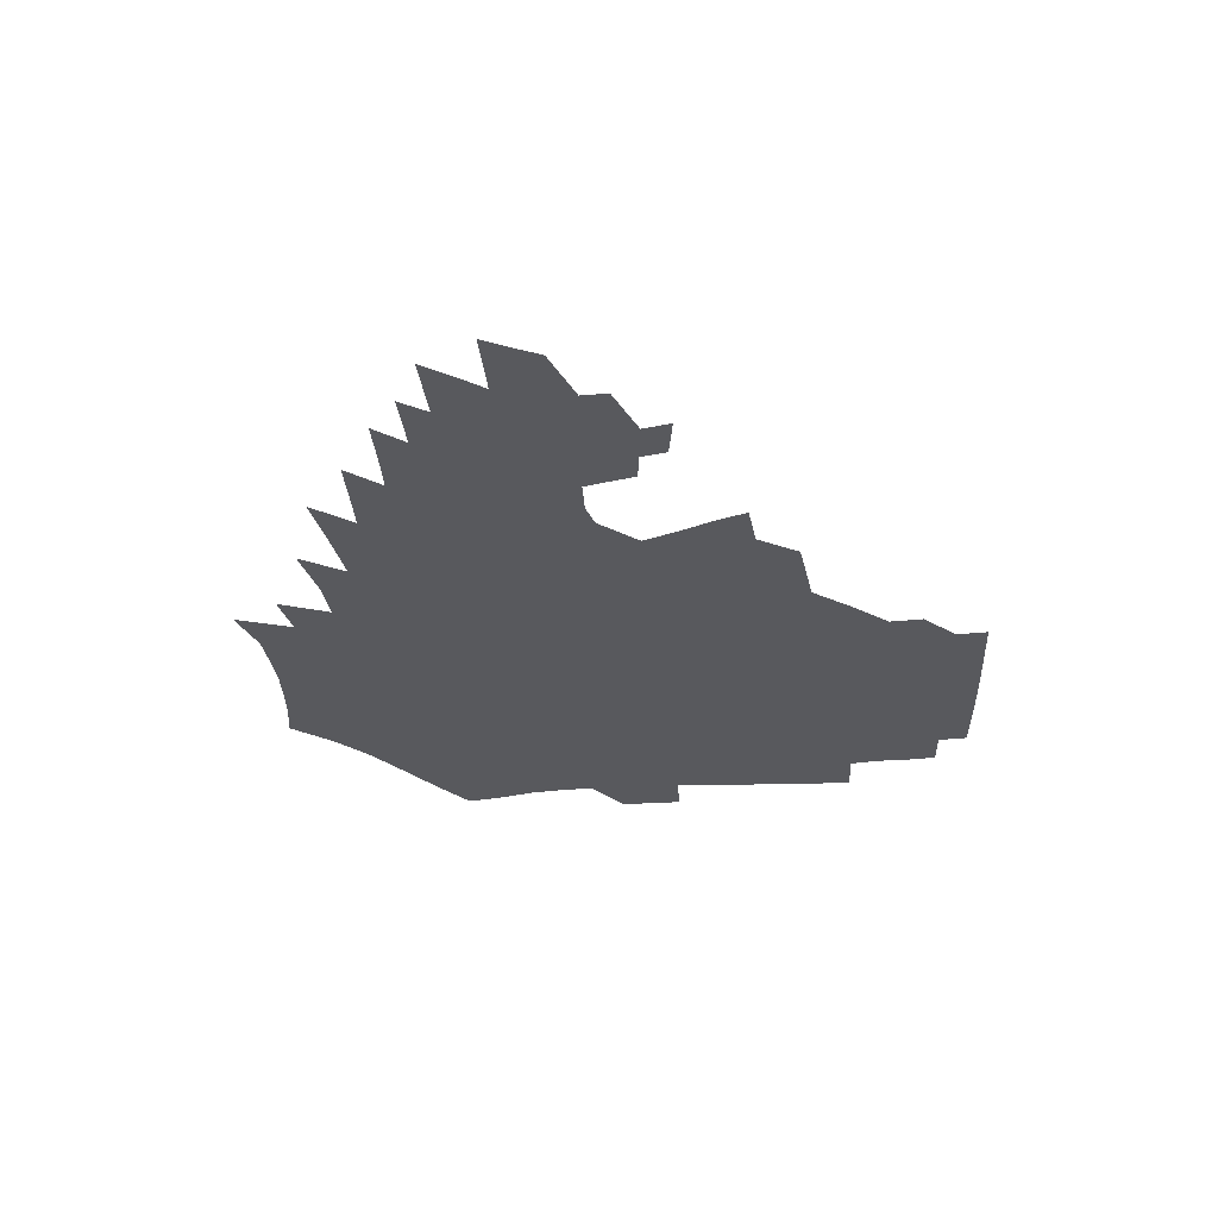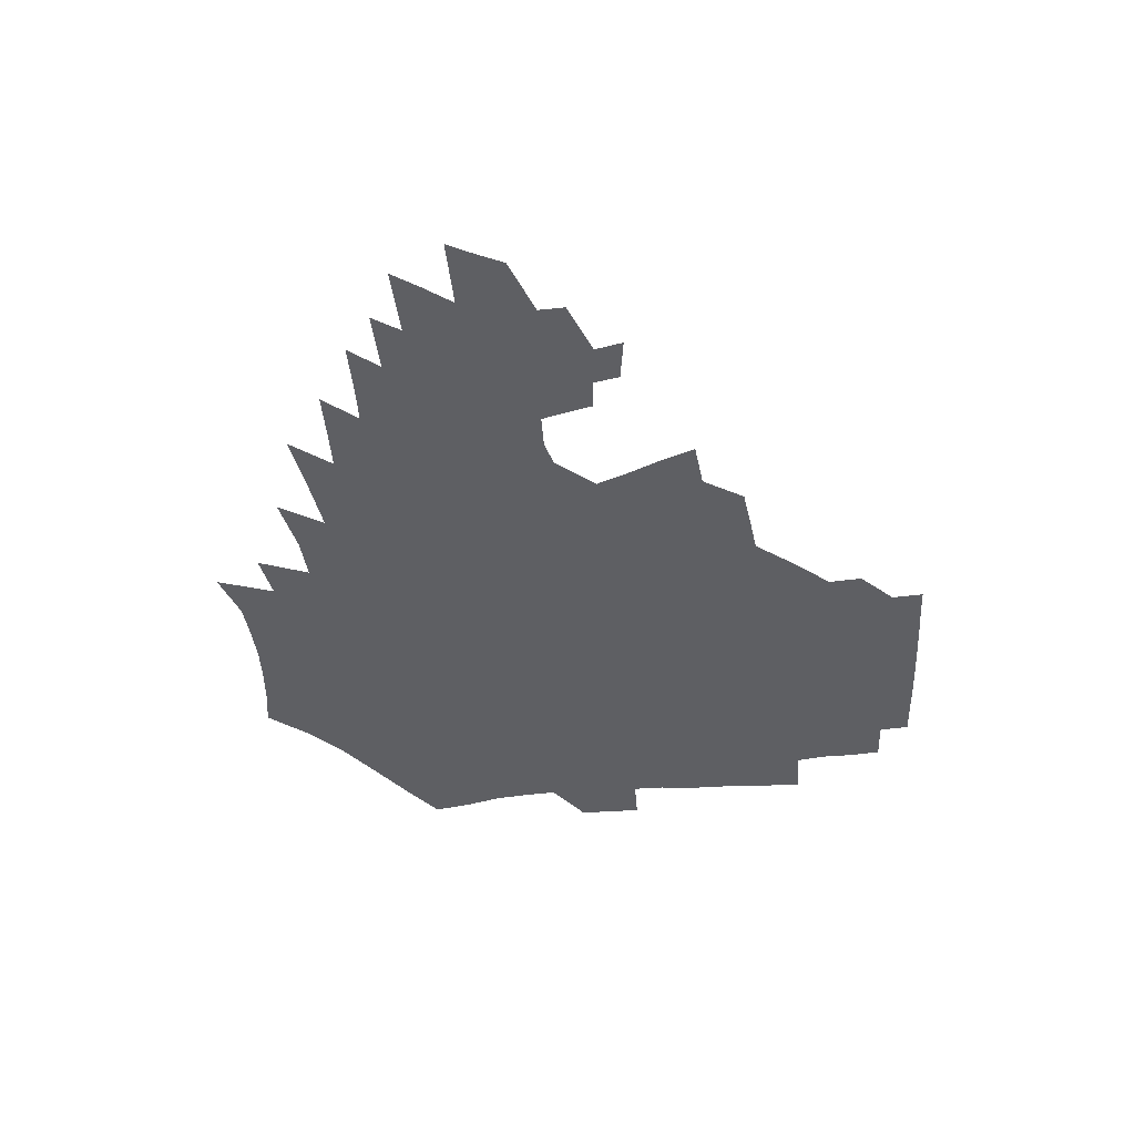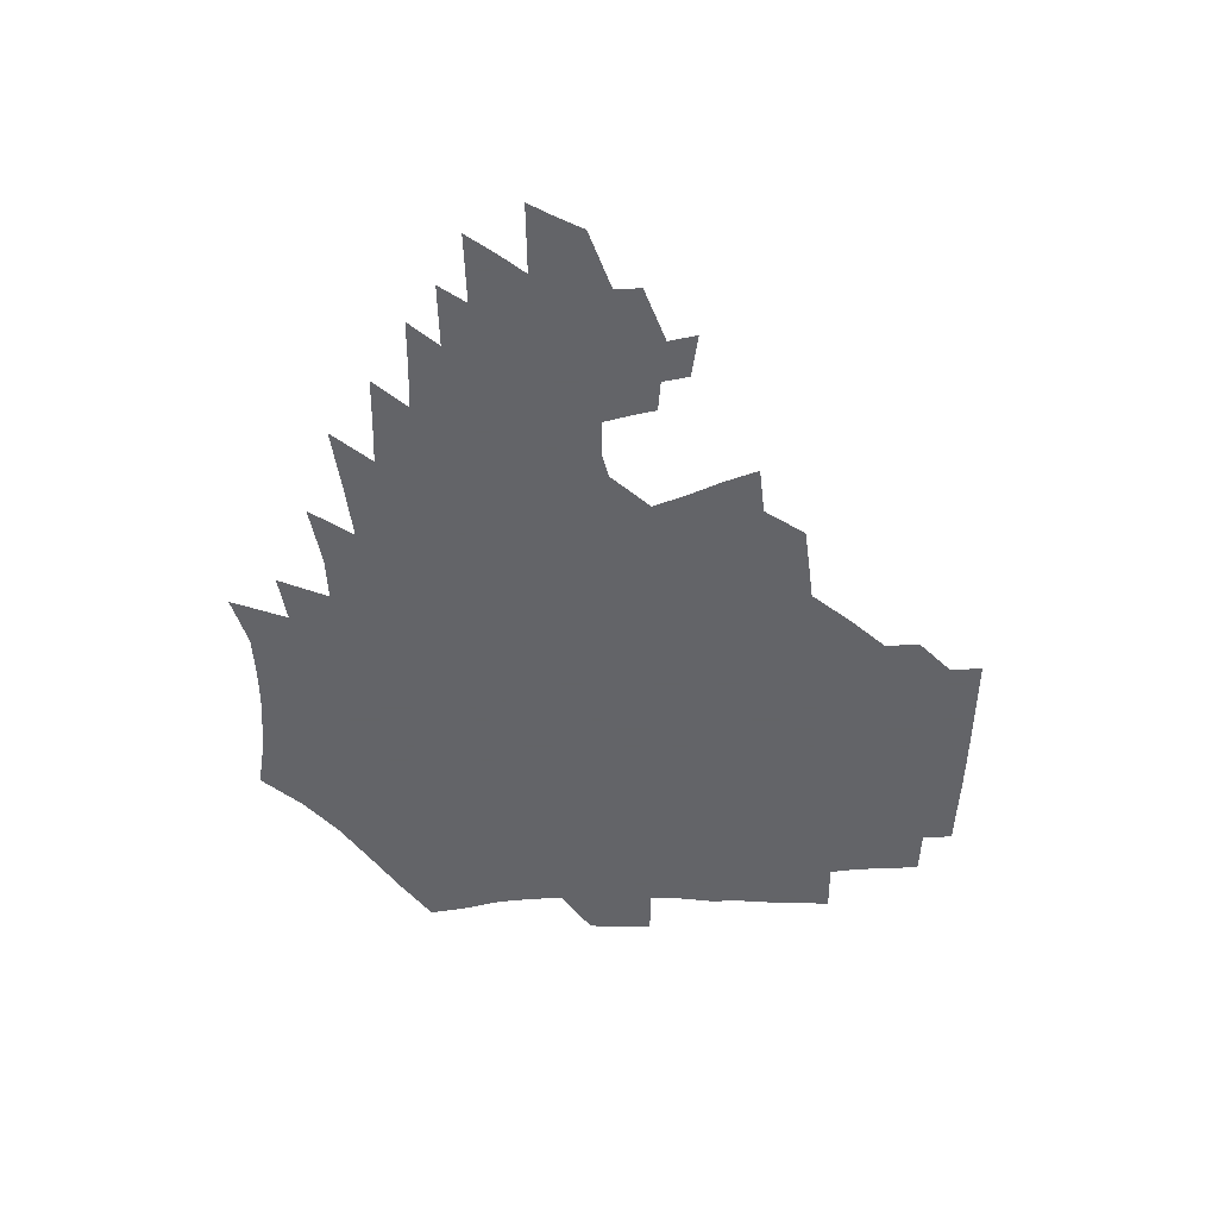
<metadata>
{"format":"obj","ext":"obj","renderer":"f3d","projection":"perspective","resolution":1024,"background":"white","views":[{"elev":-30.0,"azim":96.1,"up":"+Z"},{"elev":-41.4,"azim":96.5,"up":"+Z"},{"elev":-51.3,"azim":91.5,"up":"+Z"}]}
</metadata>
<code>
v 187.1 253.1 0
v 186 267.9 0
v 186.2 282.6 0
v 198.7 174.8 0
v 201.2 191.4 0
v 205.3 208.5 0
v 206.8 224.2 0
v 207.3 239.4 0
v 206.1 254.1 0
v 206 268.8 0
v 205.7 283.3 0
v 205.3 298 0
v 203 312.8 0
v 202.9 327.4 0
v 201.4 342 0
v 200.7 356.4 0
v 199.7 370.6 0
v 217.4 161.1 0
v 218.5 177.3 0
v 221.6 194.2 0
v 223.8 210.2 0
v 227 226.2 0
v 227.9 240.8 0
v 225.4 255.2 0
v 225 269.8 0
v 224.4 284.4 0
v 223.9 299 0
v 223.3 313.6 0
v 222.1 328.3 0
v 222.1 342.9 0
v 222.5 357.2 0
v 221.8 371.2 0
v 223.5 385.4 0
v 223.3 399.5 0
v 224.3 413.3 0
v 237.1 147.8 0
v 236 163.5 0
v 238.1 180.1 0
v 239.3 195.9 0
v 240.8 211.6 0
v 242.2 226.7 0
v 244.6 241.9 0
v 242.4 256.1 0
v 240.9 270.6 0
v 240.3 285.2 0
v 241.4 299.9 0
v 239.9 314.6 0
v 239.5 329.3 0
v 240.4 343.9 0
v 240.7 358.3 0
v 240.5 372.6 0
v 241.5 386.9 0
v 242.3 401 0
v 243.8 414.8 0
v 244.4 428.5 0
v 256.5 134.4 0
v 256.8 151.3 0
v 256.6 167.2 0
v 256.6 182.7 0
v 257.3 198.2 0
v 257.6 213.1 0
v 258 227.8 0
v 258.9 242.5 0
v 257.9 256.8 0
v 256.8 271.3 0
v 256.3 285.9 0
v 255.6 300.7 0
v 255.6 315.4 0
v 256.4 330.2 0
v 256.6 344.7 0
v 257.2 359.2 0
v 257.2 373.7 0
v 257.8 388.1 0
v 259 402.3 0
v 260.1 416.2 0
v 261.2 429.8 0
v 273.8 119.2 0
v 275.5 138.9 0
v 274.9 154.8 0
v 274 169.9 0
v 274.2 185.3 0
v 273.4 199.8 0
v 273.8 214.6 0
v 273.6 228.9 0
v 273.4 243.2 0
v 272.3 257.5 0
v 271.3 272 0
v 270.6 286.6 0
v 270.6 301.3 0
v 270.7 316 0
v 271.4 330.8 0
v 271.6 345.4 0
v 271.5 360 0
v 272.8 374.6 0
v 273.1 389 0
v 274.9 403.4 0
v 275.2 417.4 0
v 276.9 431.2 0
v 289.9 100.8 0
v 291.3 123.7 0
v 291.3 141.4 0
v 290.3 156.9 0
v 290.3 172.6 0
v 289.5 187.1 0
v 289.1 201.5 0
v 288.8 215.7 0
v 288.8 229.9 0
v 287.7 243.8 0
v 286.7 257.9 0
v 285.6 272.5 0
v 285.6 287 0
v 285.3 301.7 0
v 285.4 316.4 0
v 286 331.2 0
v 286.3 346 0
v 287.2 360.7 0
v 287.5 375.4 0
v 288.7 390.1 0
v 289.3 404.3 0
v 290.4 418.5 0
v 291.1 432.2 0
v 306.9 104 0
v 307 126.7 0
v 306.2 143.5 0
v 305.1 158.8 0
v 304.6 174.2 0
v 304 188.8 0
v 303 202.6 0
v 303.4 217 0
v 303.4 230.7 0
v 302 244.2 0
v 300.8 258.4 0
v 299.9 272.8 0
v 299.9 287.2 0
v 299.6 302 0
v 300.2 316.8 0
v 300.4 331.5 0
v 301.1 346.4 0
v 301.8 361.1 0
v 302.3 375.8 0
v 303.3 390.6 0
v 303.6 404.9 0
v 304.8 419.2 0
v 305.4 433.1 0
v 323.5 105.9 0
v 321.9 127.6 0
v 320.5 144.6 0
v 319.3 160.5 0
v 318.5 175.7 0
v 317.7 190.1 0
v 317.1 204.1 0
v 316.9 217.8 0
v 316.9 231.3 0
v 316 244.5 0
v 315 258.3 0
v 314.1 272.9 0
v 313.8 287.5 0
v 313.9 302.2 0
v 314.3 316.9 0
v 314.9 331.6 0
v 315.6 346.4 0
v 316.4 361.3 0
v 317 376.1 0
v 317.9 391.1 0
v 318.6 405.6 0
v 319.3 419.8 0
v 319.8 433.9 0
v 340 107.2 0
v 336.9 128 0
v 334.9 144.9 0
v 333.2 161.3 0
v 331.9 176.9 0
v 330.9 190.9 0
v 330.2 204.8 0
v 329.7 218.3 0
v 329.6 231.8 0
v 329 244.7 0
v 328.6 258.1 0
v 327.8 272.8 0
v 327.6 287.9 0
v 328 302.2 0
v 328.7 316.7 0
v 329.5 331.5 0
v 330.3 346.3 0
v 331.2 361.2 0
v 332 376.2 0
v 332.7 391.2 0
v 333.5 405.9 0
v 334 420.3 0
v 334.5 434.5 0
v 356.9 107.2 0
v 352.4 128.1 0
v 349.3 145.7 0
v 347.2 161.4 0
v 345.2 177.3 0
v 344 191.6 0
v 343 205.4 0
v 342.4 219 0
v 342 232.1 0
v 341.8 244.9 0
v 341.5 258.2 0
v 341.3 272.4 0
v 341.3 287.4 0
v 342 301.7 0
v 343 316.2 0
v 344.2 330.8 0
v 345.1 345.9 0
v 346.3 360.8 0
v 347.4 375.9 0
v 348.2 391.1 0
v 348.5 406.2 0
v 349.3 420.9 0
v 349.9 435.4 0
v 374.4 106.6 0
v 368.7 127.6 0
v 364.3 146 0
v 361.3 162.1 0
v 358.6 178 0
v 357.3 191.6 0
v 355.9 205.7 0
v 354.9 219.3 0
v 354.3 232.6 0
v 354.2 245.1 0
v 354.3 258 0
v 354.6 271.9 0
v 355.2 286.1 0
v 356.1 300.5 0
v 357.5 315.1 0
v 359 330 0
v 360.4 344.9 0
v 361.8 360 0
v 363.2 375.3 0
v 364.2 390.8 0
v 364.9 406.2 0
v 397.2 99.77 0
v 387.5 125.4 0
v 379.8 146.7 0
v 375.8 162.6 0
v 372.7 178 0
v 370.1 192.8 0
v 368.8 206 0
v 367.3 219.9 0
v 366.6 232.7 0
v 366.3 245.2 0
v 366.8 257.8 0
v 367.6 271.2 0
v 368.7 284.8 0
v 370.1 298.9 0
v 371.8 313.6 0
v 373.7 328.7 0
v 375.7 343.7 0
v 377.6 358.8 0
v 379.5 374.3 0
v 408.7 122.1 0
v 399 144.9 0
v 391 163.1 0
v 387.2 178 0
v 384.4 192.4 0
v 381.7 206.6 0
v 379.6 220.3 0
v 378.7 232.8 0
v 378.7 245 0
v 379.2 257.4 0
v 380.4 270.2 0
v 381.8 283.4 0
v 383.8 297.4 0
v 386 311.9 0
v 388.5 326.9 0
v 391 341.9 0
v 393.8 357.1 0
v 418.9 144.2 0
v 409.7 161.7 0
v 404.8 176.4 0
v 400.9 190.9 0
v 396.6 205.6 0
v 393.7 219.4 0
v 393.2 231.8 0
v 392.3 244.5 0
v 392.2 256.9 0
v 393.5 269.4 0
v 395.3 282.4 0
v 397.4 295.8 0
v 400.4 310.1 0
v 403.2 324.7 0
v 406.5 339.7 0
v 411 355.4 0
v 445.8 139.5 0
v 432.6 159.2 0
v 423.2 175.3 0
v 419.4 189.1 0
v 413.3 204.1 0
v 407.9 218.9 0
v 406.9 231.2 0
v 406.3 243.7 0
v 406.7 256 0
v 407.6 268.4 0
v 408.8 281 0
v 411.3 294 0
v 415.2 308 0
v 418.4 322.3 0
v 422.7 337.4 0
v 428.3 353.5 0
v 457.6 156.5 0
v 447.6 172.3 0
v 440.6 186.7 0
v 432.7 201.9 0
v 424.5 217.5 0
v 421.3 230.5 0
v 420.1 242.8 0
v 421.2 254.7 0
v 421.9 266.8 0
v 423.1 279.1 0
v 426.8 291.6 0
v 431 305.3 0
v 435.5 320 0
v 440.6 335.2 0
v 485.7 152.8 0
v 470.7 171 0
v 460.8 185.7 0
v 453.8 199.4 0
v 444.3 215.1 0
v 438.4 228.8 0
v 436.6 241 0
v 437.1 252.7 0
v 437.4 264.5 0
v 440.5 275.9 0
v 444.3 287.2 0
v 449.6 301.8 0
v 456.3 317.5 0
v 461.8 333.3 0
v 490.4 171.9 0
v 479.3 186.5 0
v 470.5 200.2 0
v 463.8 213.2 0
v 456 227.2 0
v 452.5 239.3 0
v 453.9 250 0
v 456 260.3 0
v 460.5 269.6 0
v 511.1 172.6 0
v 497.6 188 0
v 487.9 201.3 0
v 478.2 214.7 0
v 472.1 226.7 0
v 467.9 238.1 0
v 467 248.3 0
v 468.3 257.8 0
v 472.2 266.6 0
v 517.3 188.9 0
v 507.8 201.8 0
v 499.8 214.1 0
v 492.5 225.9 0
v 488.4 236.8 0
v 485.5 247.2 0
v 485.5 257.1 0
v 488.2 267.3 0
v 490.9 278.6 0
v 493.5 290.5 0
v 538.9 189.5 0
v 527 203.1 0
v 522.6 214.5 0
v 514.7 226.2 0
v 510.3 237.2 0
v 508.2 248.1 0
v 507.1 258.9 0
v 505.5 269.6 0
v 505.8 280.5 0
v 507.4 292 0
v 509.6 304.2 0
v 555.5 203 0
v 546.9 215.3 0
v 540.2 227.1 0
v 534.5 238.4 0
v 531.7 249.5 0
v 529.2 260.7 0
v 527.3 271.8 0
v 527.6 283.3 0
v 526.9 294.6 0
v 529.4 307.6 0
v 578.5 215 0
v 569.3 227.6 0
v 559.6 239.9 0
v 556.1 251.1 0
v 553.1 262.3 0
v 551.7 273.4 0
v 551.9 285.4 0
v 591.4 240.2 0
v 584.7 252.2 0
v 578.7 263.9 0
f 8 9 1
f 1 9 2
f 9 10 2
f 2 10 3
f 10 11 3
f 18 19 4
f 4 19 5
f 19 20 5
f 5 20 6
f 20 21 6
f 6 21 7
f 21 22 7
f 7 22 8
f 22 23 8
f 8 23 9
f 23 24 9
f 9 24 10
f 24 25 10
f 10 25 11
f 25 26 11
f 11 26 12
f 26 27 12
f 12 27 13
f 27 28 13
f 13 28 14
f 28 29 14
f 14 29 15
f 29 30 15
f 15 30 16
f 30 31 16
f 16 31 17
f 31 32 17
f 36 37 18
f 18 37 19
f 37 38 19
f 19 38 20
f 38 39 20
f 20 39 21
f 39 40 21
f 21 40 22
f 40 41 22
f 22 41 23
f 41 42 23
f 23 42 24
f 42 43 24
f 24 43 25
f 43 44 25
f 25 44 26
f 44 45 26
f 26 45 27
f 45 46 27
f 27 46 28
f 46 47 28
f 28 47 29
f 47 48 29
f 29 48 30
f 48 49 30
f 30 49 31
f 49 50 31
f 31 50 32
f 50 51 32
f 32 51 33
f 51 52 33
f 33 52 34
f 52 53 34
f 34 53 35
f 53 54 35
f 56 57 36
f 36 57 37
f 57 58 37
f 37 58 38
f 58 59 38
f 38 59 39
f 59 60 39
f 39 60 40
f 60 61 40
f 40 61 41
f 61 62 41
f 41 62 42
f 62 63 42
f 42 63 43
f 63 64 43
f 43 64 44
f 64 65 44
f 44 65 45
f 65 66 45
f 45 66 46
f 66 67 46
f 46 67 47
f 67 68 47
f 47 68 48
f 68 69 48
f 48 69 49
f 69 70 49
f 49 70 50
f 70 71 50
f 50 71 51
f 71 72 51
f 51 72 52
f 72 73 52
f 52 73 53
f 73 74 53
f 53 74 54
f 74 75 54
f 54 75 55
f 75 76 55
f 77 78 56
f 56 78 57
f 78 79 57
f 57 79 58
f 79 80 58
f 58 80 59
f 80 81 59
f 59 81 60
f 81 82 60
f 60 82 61
f 82 83 61
f 61 83 62
f 83 84 62
f 62 84 63
f 84 85 63
f 63 85 64
f 85 86 64
f 64 86 65
f 86 87 65
f 65 87 66
f 87 88 66
f 66 88 67
f 88 89 67
f 67 89 68
f 89 90 68
f 68 90 69
f 90 91 69
f 69 91 70
f 91 92 70
f 70 92 71
f 92 93 71
f 71 93 72
f 93 94 72
f 72 94 73
f 94 95 73
f 73 95 74
f 95 96 74
f 74 96 75
f 96 97 75
f 75 97 76
f 97 98 76
f 99 100 77
f 77 100 78
f 100 101 78
f 78 101 79
f 101 102 79
f 79 102 80
f 102 103 80
f 80 103 81
f 103 104 81
f 81 104 82
f 104 105 82
f 82 105 83
f 105 106 83
f 83 106 84
f 106 107 84
f 84 107 85
f 107 108 85
f 85 108 86
f 108 109 86
f 86 109 87
f 109 110 87
f 87 110 88
f 110 111 88
f 88 111 89
f 111 112 89
f 89 112 90
f 112 113 90
f 90 113 91
f 113 114 91
f 91 114 92
f 114 115 92
f 92 115 93
f 115 116 93
f 93 116 94
f 116 117 94
f 94 117 95
f 117 118 95
f 95 118 96
f 118 119 96
f 96 119 97
f 119 120 97
f 97 120 98
f 120 121 98
f 99 122 100
f 122 123 100
f 100 123 101
f 123 124 101
f 101 124 102
f 124 125 102
f 102 125 103
f 125 126 103
f 103 126 104
f 126 127 104
f 104 127 105
f 127 128 105
f 105 128 106
f 128 129 106
f 106 129 107
f 129 130 107
f 107 130 108
f 130 131 108
f 108 131 109
f 131 132 109
f 109 132 110
f 132 133 110
f 110 133 111
f 133 134 111
f 111 134 112
f 134 135 112
f 112 135 113
f 135 136 113
f 113 136 114
f 136 137 114
f 114 137 115
f 137 138 115
f 115 138 116
f 138 139 116
f 116 139 117
f 139 140 117
f 117 140 118
f 140 141 118
f 118 141 119
f 141 142 119
f 119 142 120
f 142 143 120
f 120 143 121
f 143 144 121
f 122 145 123
f 145 146 123
f 123 146 124
f 146 147 124
f 124 147 125
f 147 148 125
f 125 148 126
f 148 149 126
f 126 149 127
f 149 150 127
f 127 150 128
f 150 151 128
f 128 151 129
f 151 152 129
f 129 152 130
f 152 153 130
f 130 153 131
f 153 154 131
f 131 154 132
f 154 155 132
f 132 155 133
f 155 156 133
f 133 156 134
f 156 157 134
f 134 157 135
f 157 158 135
f 135 158 136
f 158 159 136
f 136 159 137
f 159 160 137
f 137 160 138
f 160 161 138
f 138 161 139
f 161 162 139
f 139 162 140
f 162 163 140
f 140 163 141
f 163 164 141
f 141 164 142
f 164 165 142
f 142 165 143
f 165 166 143
f 143 166 144
f 166 167 144
f 145 168 146
f 168 169 146
f 146 169 147
f 169 170 147
f 147 170 148
f 170 171 148
f 148 171 149
f 171 172 149
f 149 172 150
f 172 173 150
f 150 173 151
f 173 174 151
f 151 174 152
f 174 175 152
f 152 175 153
f 175 176 153
f 153 176 154
f 176 177 154
f 154 177 155
f 177 178 155
f 155 178 156
f 178 179 156
f 156 179 157
f 179 180 157
f 157 180 158
f 180 181 158
f 158 181 159
f 181 182 159
f 159 182 160
f 182 183 160
f 160 183 161
f 183 184 161
f 161 184 162
f 184 185 162
f 162 185 163
f 185 186 163
f 163 186 164
f 186 187 164
f 164 187 165
f 187 188 165
f 165 188 166
f 188 189 166
f 166 189 167
f 189 190 167
f 168 191 169
f 191 192 169
f 169 192 170
f 192 193 170
f 170 193 171
f 193 194 171
f 171 194 172
f 194 195 172
f 172 195 173
f 195 196 173
f 173 196 174
f 196 197 174
f 174 197 175
f 197 198 175
f 175 198 176
f 198 199 176
f 176 199 177
f 199 200 177
f 177 200 178
f 200 201 178
f 178 201 179
f 201 202 179
f 179 202 180
f 202 203 180
f 180 203 181
f 203 204 181
f 181 204 182
f 204 205 182
f 182 205 183
f 205 206 183
f 183 206 184
f 206 207 184
f 184 207 185
f 207 208 185
f 185 208 186
f 208 209 186
f 186 209 187
f 209 210 187
f 187 210 188
f 210 211 188
f 188 211 189
f 211 212 189
f 189 212 190
f 212 213 190
f 191 214 192
f 214 215 192
f 192 215 193
f 215 216 193
f 193 216 194
f 216 217 194
f 194 217 195
f 217 218 195
f 195 218 196
f 218 219 196
f 196 219 197
f 219 220 197
f 197 220 198
f 220 221 198
f 198 221 199
f 221 222 199
f 199 222 200
f 222 223 200
f 200 223 201
f 223 224 201
f 201 224 202
f 224 225 202
f 202 225 203
f 225 226 203
f 203 226 204
f 226 227 204
f 204 227 205
f 227 228 205
f 205 228 206
f 228 229 206
f 206 229 207
f 229 230 207
f 207 230 208
f 230 231 208
f 208 231 209
f 231 232 209
f 209 232 210
f 232 233 210
f 210 233 211
f 233 234 211
f 211 234 212
f 214 235 215
f 235 236 215
f 215 236 216
f 236 237 216
f 216 237 217
f 237 238 217
f 217 238 218
f 238 239 218
f 218 239 219
f 239 240 219
f 219 240 220
f 240 241 220
f 220 241 221
f 241 242 221
f 221 242 222
f 242 243 222
f 222 243 223
f 243 244 223
f 223 244 224
f 244 245 224
f 224 245 225
f 245 246 225
f 225 246 226
f 246 247 226
f 226 247 227
f 247 248 227
f 227 248 228
f 248 249 228
f 228 249 229
f 249 250 229
f 229 250 230
f 250 251 230
f 230 251 231
f 251 252 231
f 231 252 232
f 252 253 232
f 232 253 233
f 236 254 237
f 254 255 237
f 237 255 238
f 255 256 238
f 238 256 239
f 256 257 239
f 239 257 240
f 257 258 240
f 240 258 241
f 258 259 241
f 241 259 242
f 259 260 242
f 242 260 243
f 260 261 243
f 243 261 244
f 261 262 244
f 244 262 245
f 262 263 245
f 245 263 246
f 263 264 246
f 246 264 247
f 264 265 247
f 247 265 248
f 265 266 248
f 248 266 249
f 266 267 249
f 249 267 250
f 267 268 250
f 250 268 251
f 268 269 251
f 251 269 252
f 269 270 252
f 252 270 253
f 255 271 256
f 271 272 256
f 256 272 257
f 272 273 257
f 257 273 258
f 273 274 258
f 258 274 259
f 274 275 259
f 259 275 260
f 275 276 260
f 260 276 261
f 276 277 261
f 261 277 262
f 277 278 262
f 262 278 263
f 278 279 263
f 263 279 264
f 279 280 264
f 264 280 265
f 280 281 265
f 265 281 266
f 281 282 266
f 266 282 267
f 282 283 267
f 267 283 268
f 283 284 268
f 268 284 269
f 284 285 269
f 269 285 270
f 285 286 270
f 271 287 272
f 287 288 272
f 272 288 273
f 288 289 273
f 273 289 274
f 289 290 274
f 274 290 275
f 290 291 275
f 275 291 276
f 291 292 276
f 276 292 277
f 292 293 277
f 277 293 278
f 293 294 278
f 278 294 279
f 294 295 279
f 279 295 280
f 295 296 280
f 280 296 281
f 296 297 281
f 281 297 282
f 297 298 282
f 282 298 283
f 298 299 283
f 283 299 284
f 299 300 284
f 284 300 285
f 300 301 285
f 285 301 286
f 301 302 286
f 288 303 289
f 303 304 289
f 289 304 290
f 304 305 290
f 290 305 291
f 305 306 291
f 291 306 292
f 306 307 292
f 292 307 293
f 307 308 293
f 293 308 294
f 308 309 294
f 294 309 295
f 309 310 295
f 295 310 296
f 310 311 296
f 296 311 297
f 311 312 297
f 297 312 298
f 312 313 298
f 298 313 299
f 313 314 299
f 299 314 300
f 314 315 300
f 300 315 301
f 315 316 301
f 301 316 302
f 303 317 304
f 317 318 304
f 304 318 305
f 318 319 305
f 305 319 306
f 319 320 306
f 306 320 307
f 320 321 307
f 307 321 308
f 321 322 308
f 308 322 309
f 322 323 309
f 309 323 310
f 323 324 310
f 310 324 311
f 324 325 311
f 311 325 312
f 325 326 312
f 312 326 313
f 326 327 313
f 313 327 314
f 327 328 314
f 314 328 315
f 328 329 315
f 315 329 316
f 329 330 316
f 318 331 319
f 331 332 319
f 319 332 320
f 332 333 320
f 320 333 321
f 333 334 321
f 321 334 322
f 334 335 322
f 322 335 323
f 335 336 323
f 323 336 324
f 336 337 324
f 324 337 325
f 337 338 325
f 325 338 326
f 338 339 326
f 326 339 327
f 331 340 332
f 340 341 332
f 332 341 333
f 341 342 333
f 333 342 334
f 342 343 334
f 334 343 335
f 343 344 335
f 335 344 336
f 344 345 336
f 336 345 337
f 345 346 337
f 337 346 338
f 346 347 338
f 338 347 339
f 347 348 339
f 341 349 342
f 349 350 342
f 342 350 343
f 350 351 343
f 343 351 344
f 351 352 344
f 344 352 345
f 352 353 345
f 345 353 346
f 353 354 346
f 346 354 347
f 354 355 347
f 347 355 348
f 355 356 348
f 349 359 350
f 359 360 350
f 350 360 351
f 360 361 351
f 351 361 352
f 361 362 352
f 352 362 353
f 362 363 353
f 353 363 354
f 363 364 354
f 354 364 355
f 364 365 355
f 355 365 356
f 365 366 356
f 356 366 357
f 366 367 357
f 357 367 358
f 367 368 358
f 360 370 361
f 370 371 361
f 361 371 362
f 371 372 362
f 362 372 363
f 372 373 363
f 363 373 364
f 373 374 364
f 364 374 365
f 374 375 365
f 365 375 366
f 375 376 366
f 366 376 367
f 376 377 367
f 367 377 368
f 377 378 368
f 368 378 369
f 378 379 369
f 371 380 372
f 380 381 372
f 372 381 373
f 381 382 373
f 373 382 374
f 382 383 374
f 374 383 375
f 383 384 375
f 375 384 376
f 384 385 376
f 376 385 377
f 385 386 377
f 377 386 378
f 382 387 383
f 387 388 383
f 383 388 384
f 388 389 384
f 384 389 385

</code>
